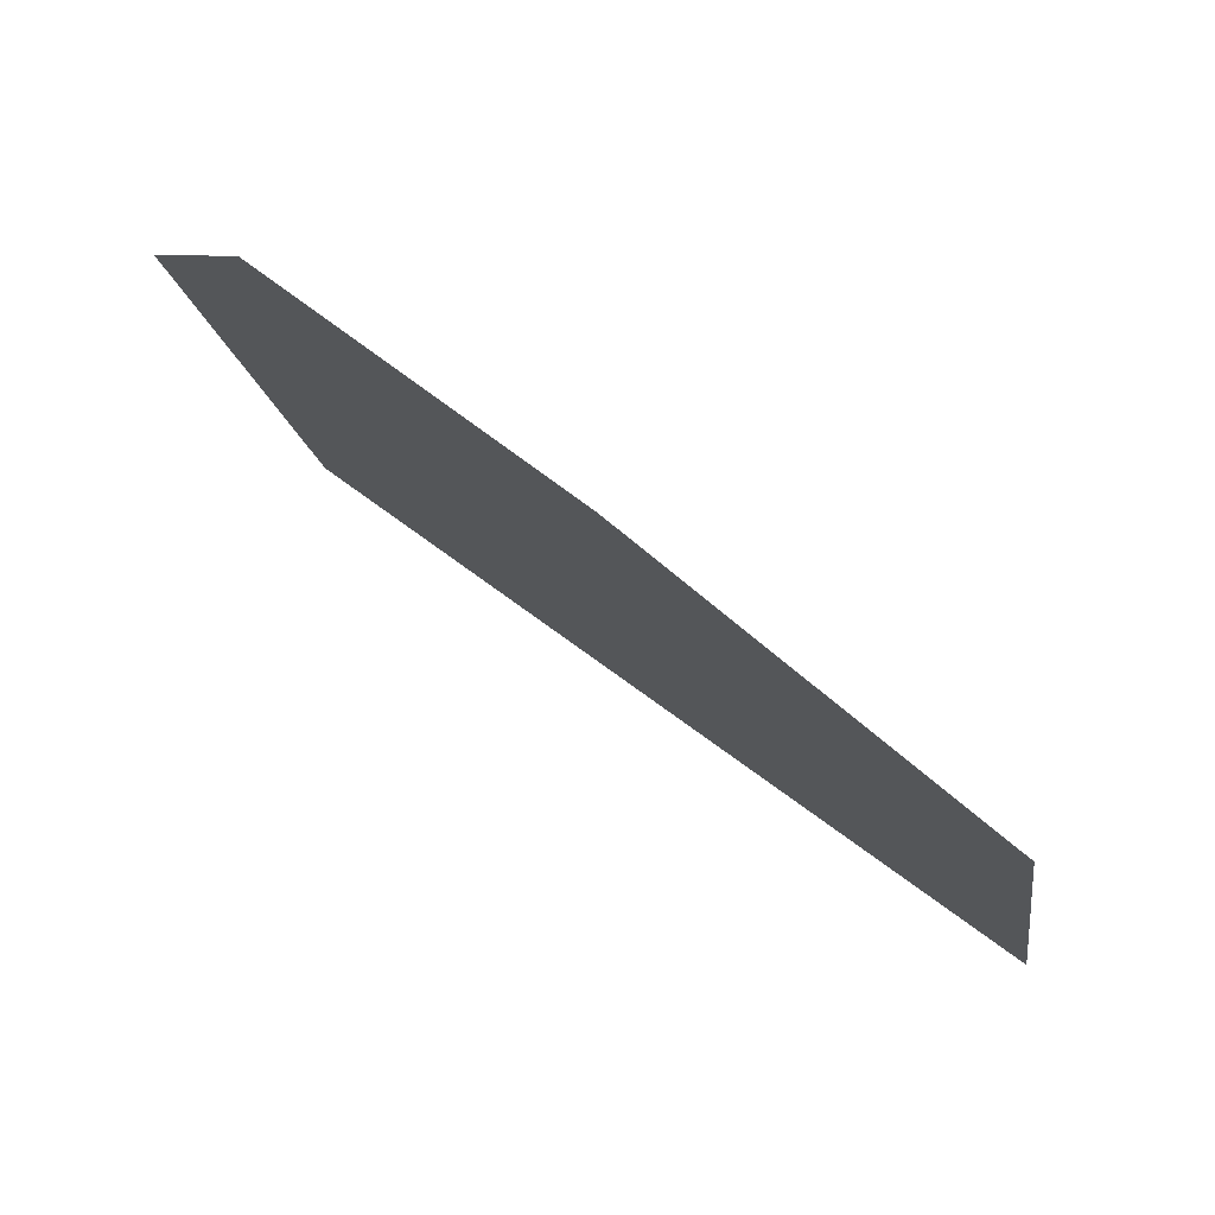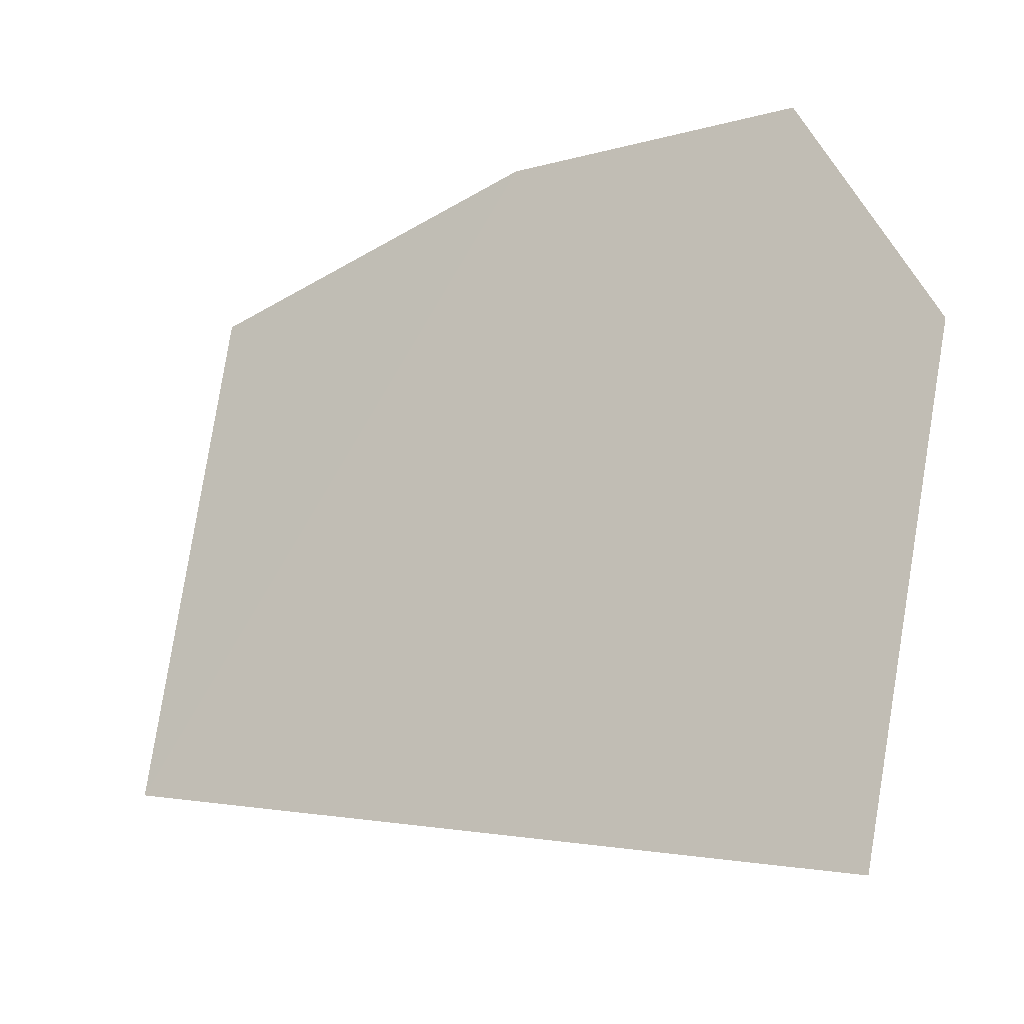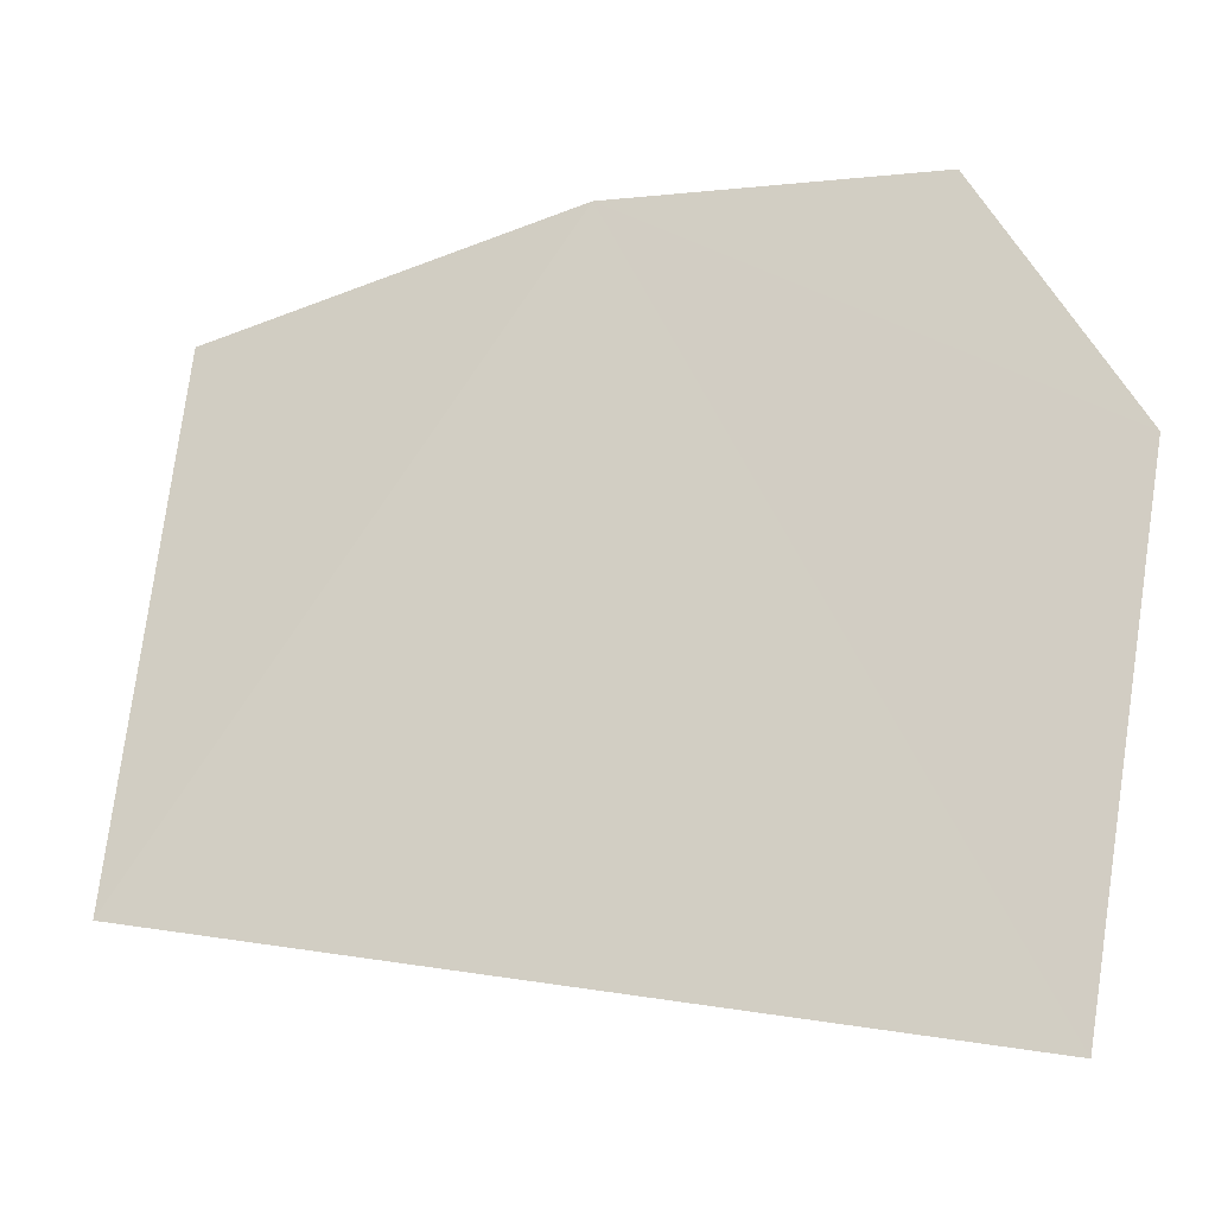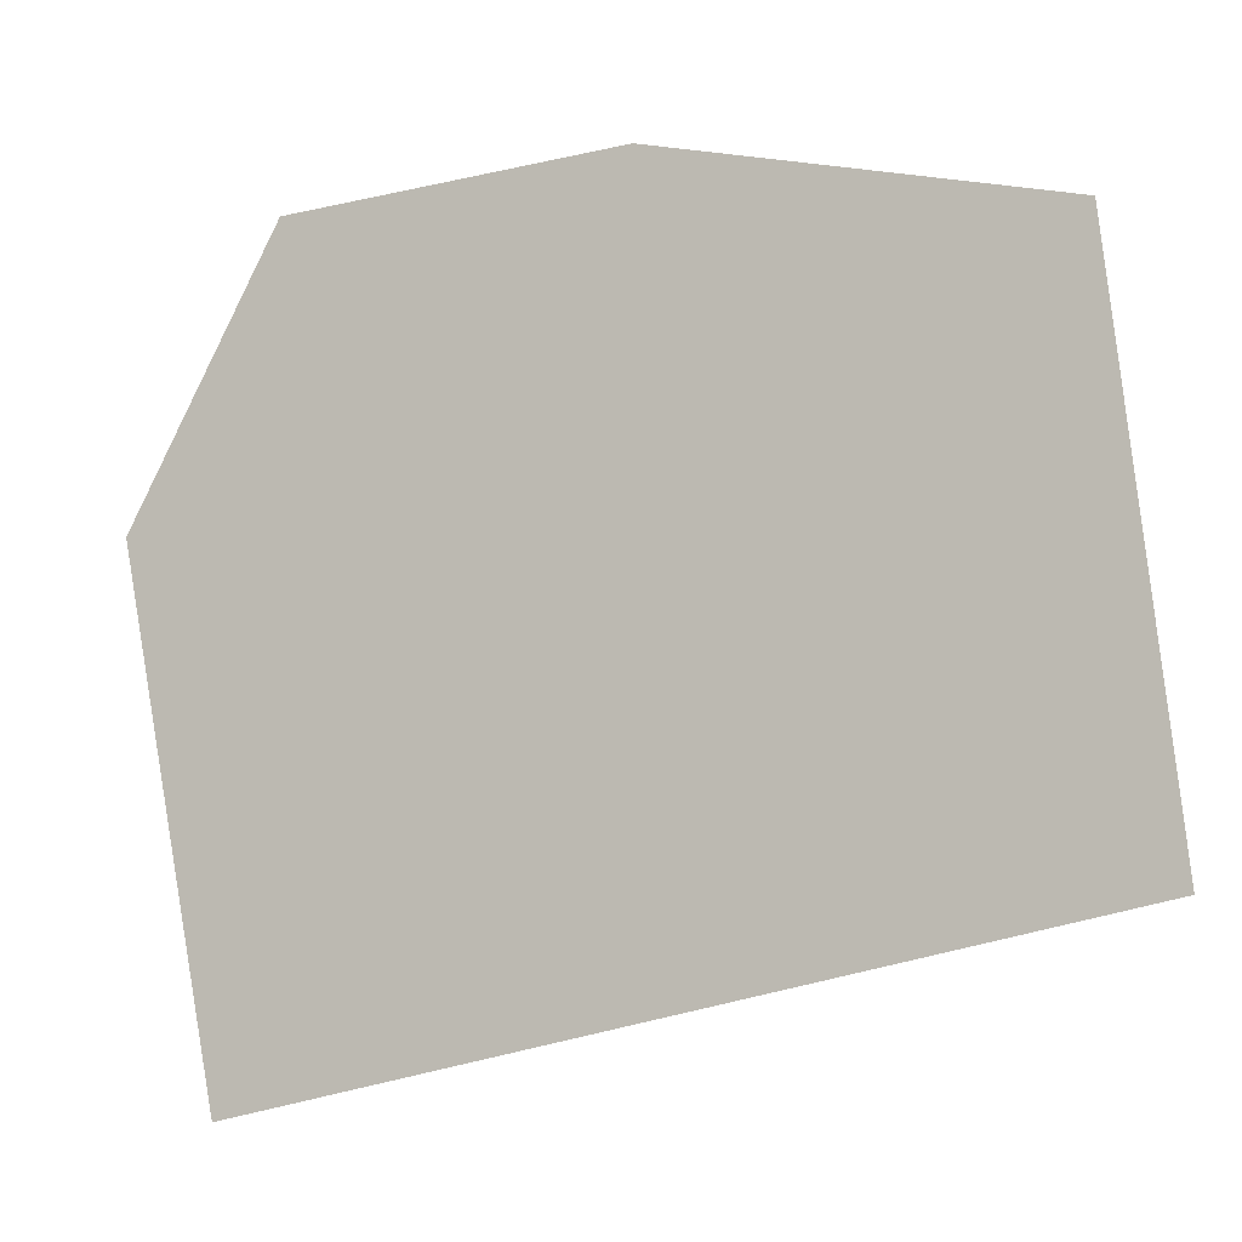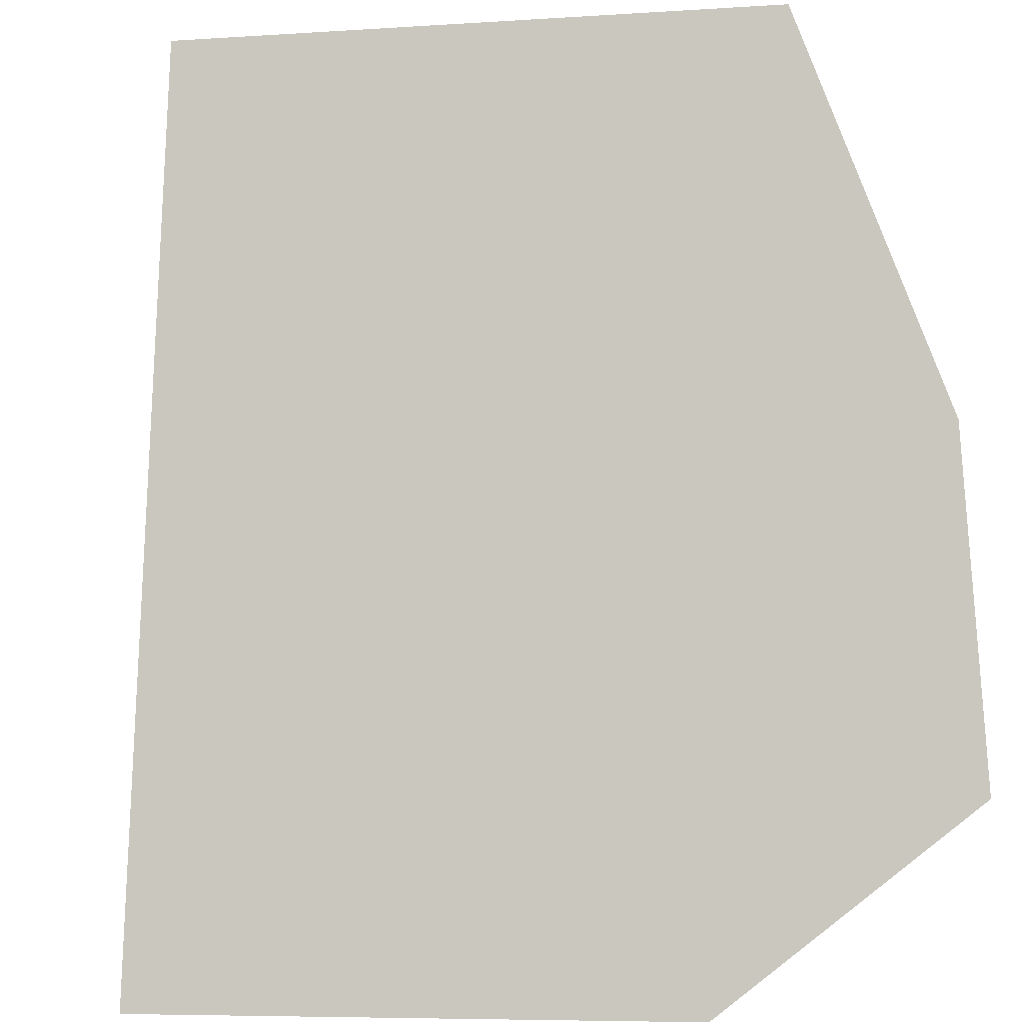
<metadata>
{"format":"obj","ext":"obj","renderer":"f3d","projection":"perspective","resolution":1024,"background":"white","views":[{"elev":72.0,"azim":168.4,"up":"+Z"},{"elev":-16.2,"azim":-15.3,"up":"+Z"},{"elev":-15.6,"azim":-31.6,"up":"+Z"},{"elev":-13.4,"azim":152.3,"up":"+Z"},{"elev":-42.1,"azim":-78.8,"up":"+Y"}]}
</metadata>
<code>
o 0_Vatican_sphere.001
v 3.602 3.31 -0.7954
v 3.602 3.31 -0.7953
v 3.602 3.31 -0.7953
v 3.602 3.31 -0.7953
v 3.602 3.31 -0.7956
v 3.602 3.31 -0.7957
f 6 3 1
f 6 5 3
f 5 4 3
f 3 2 1

</code>
